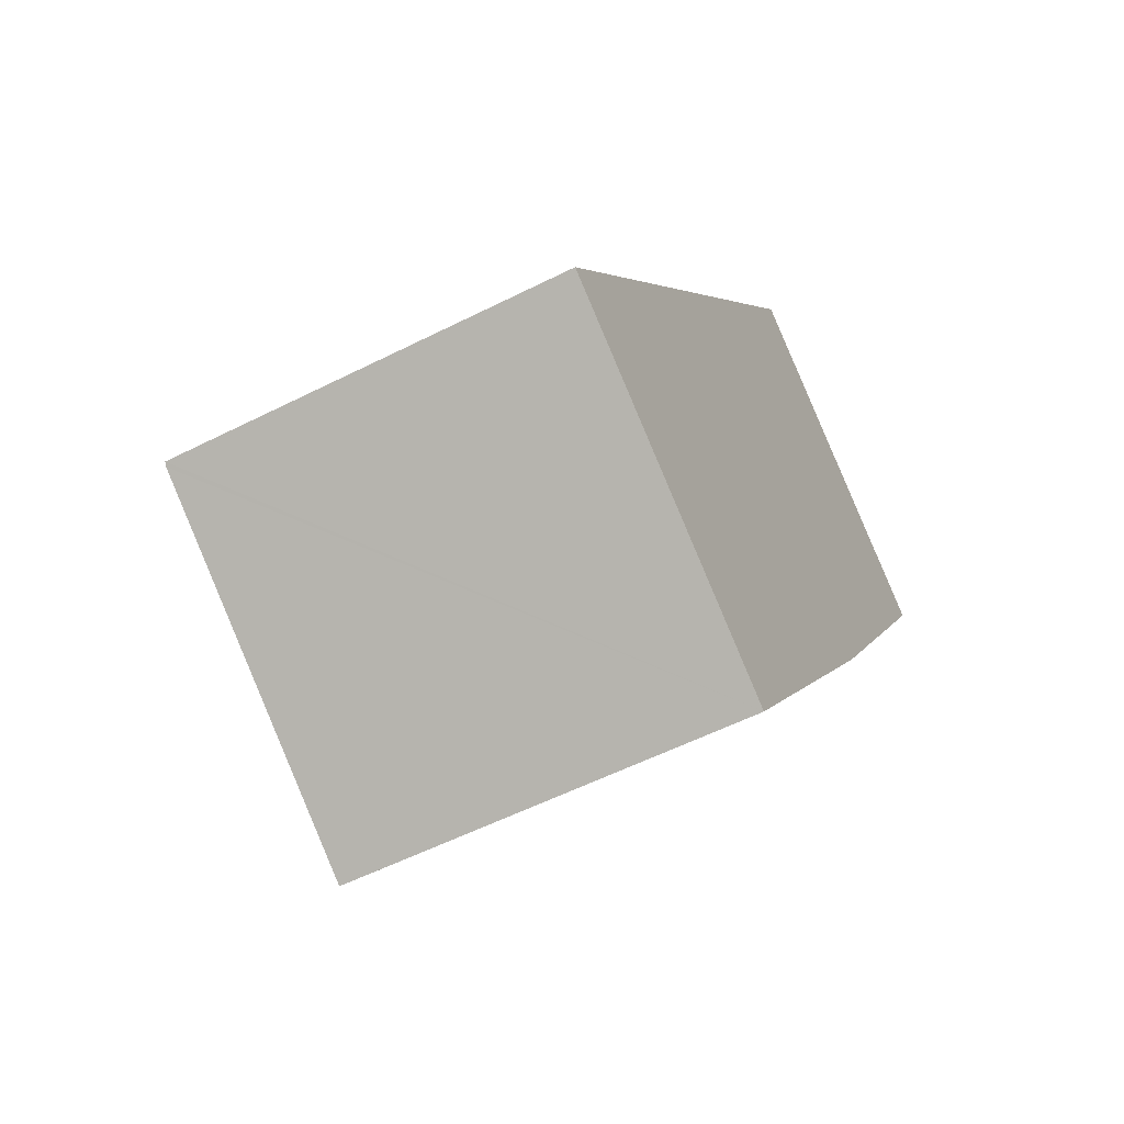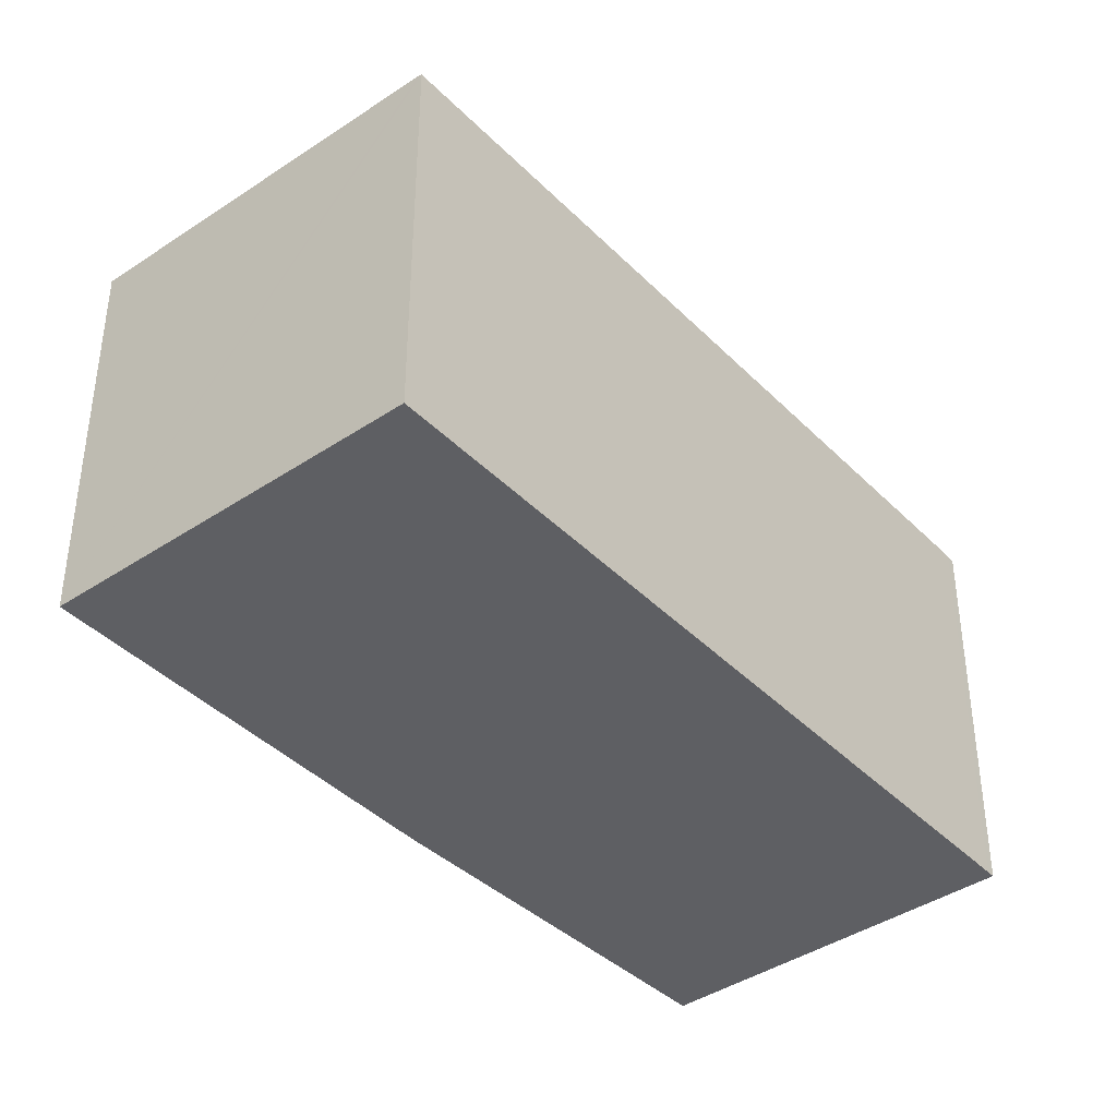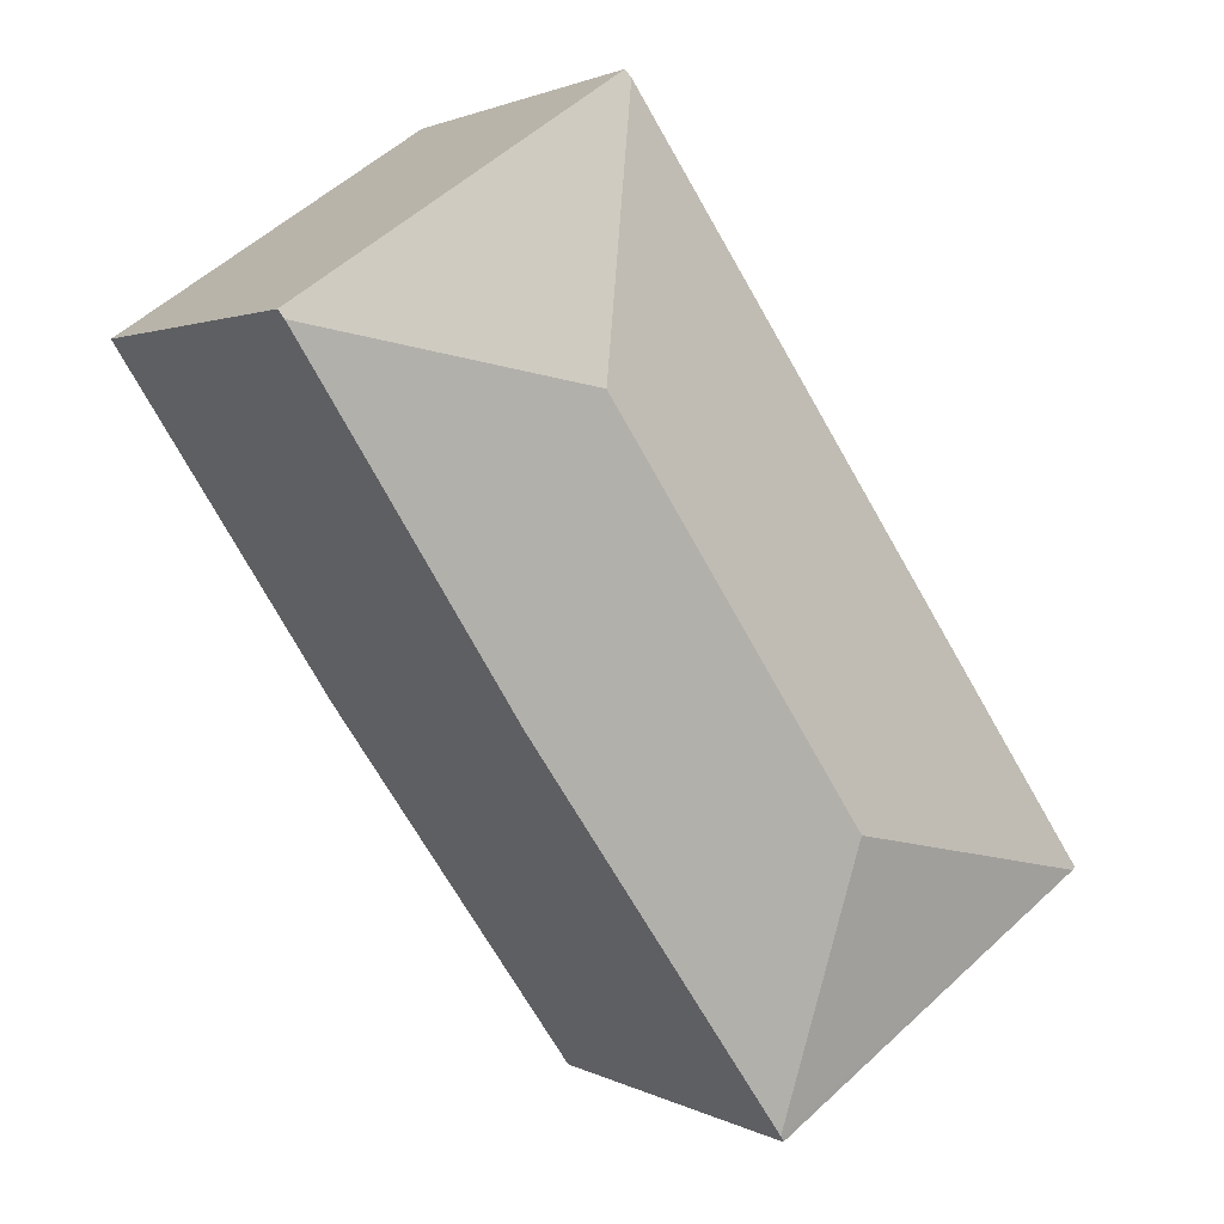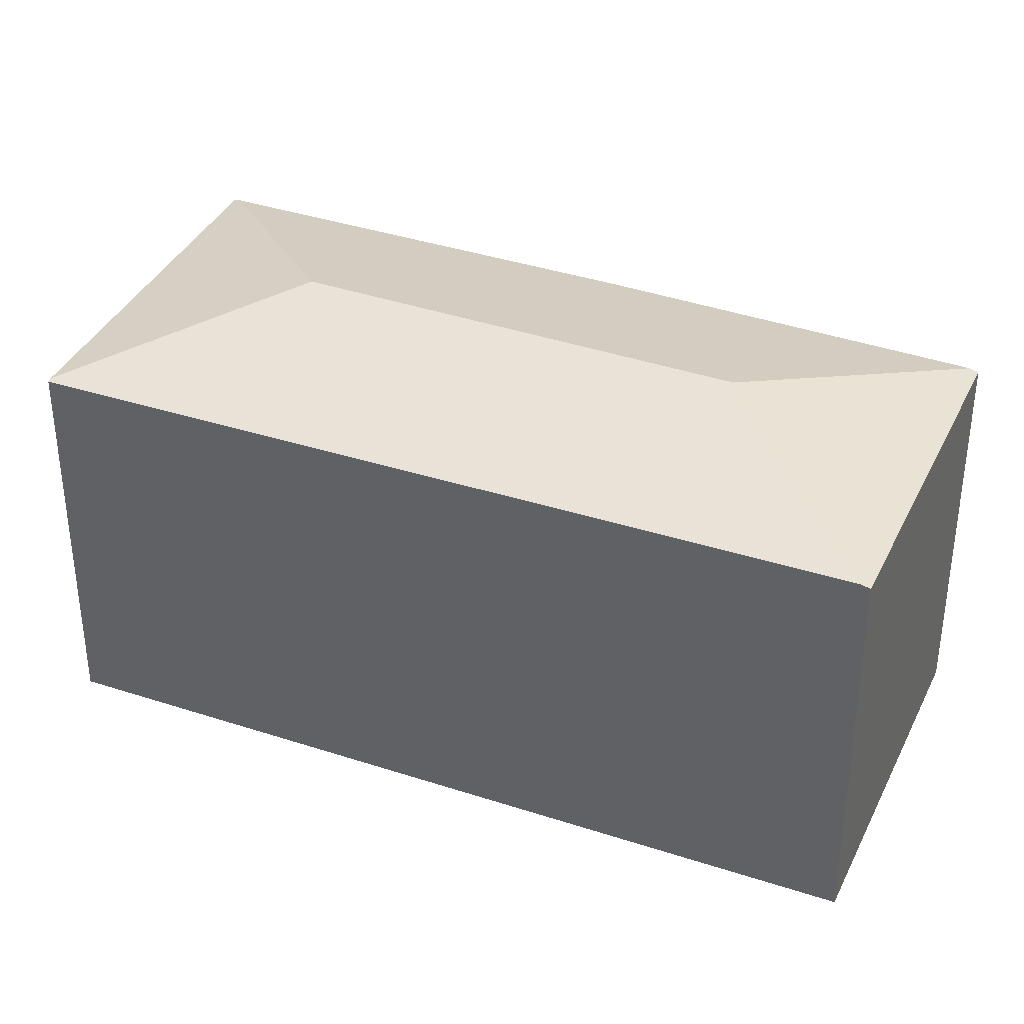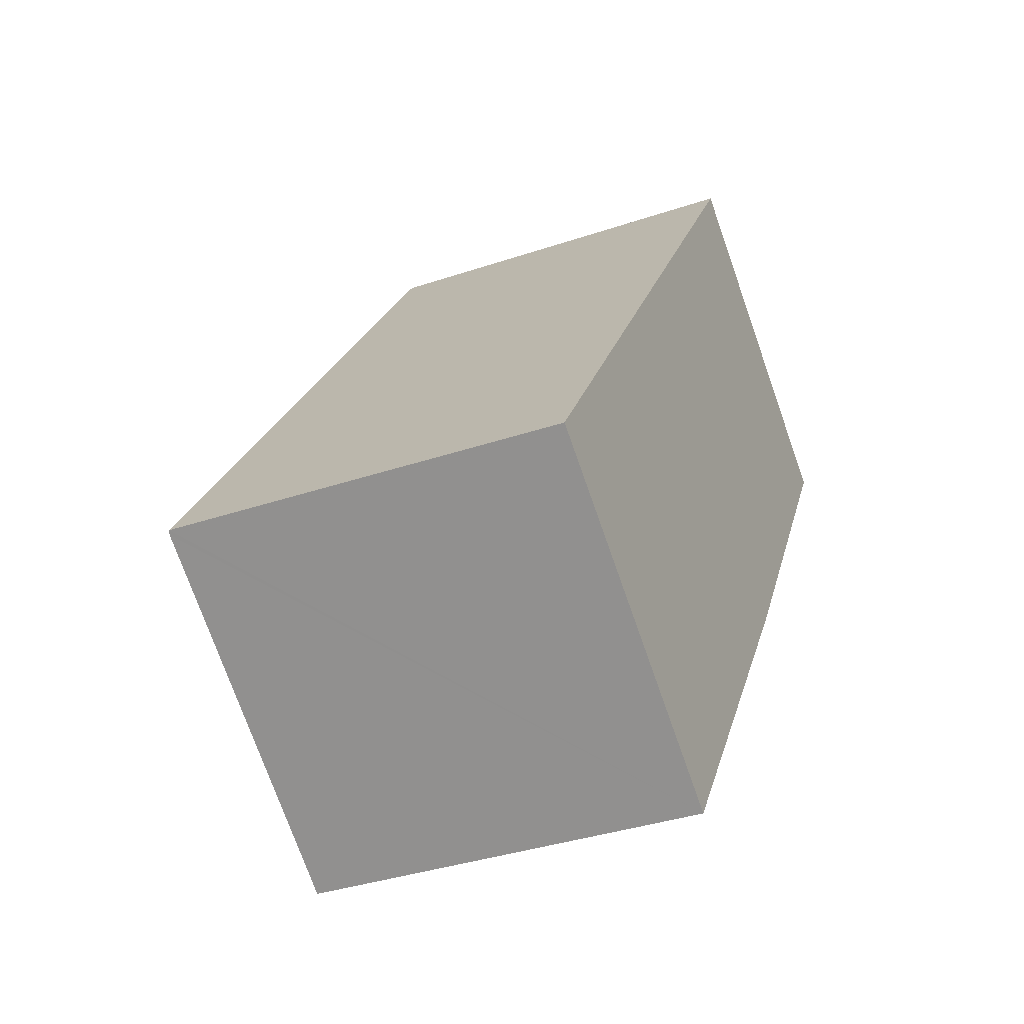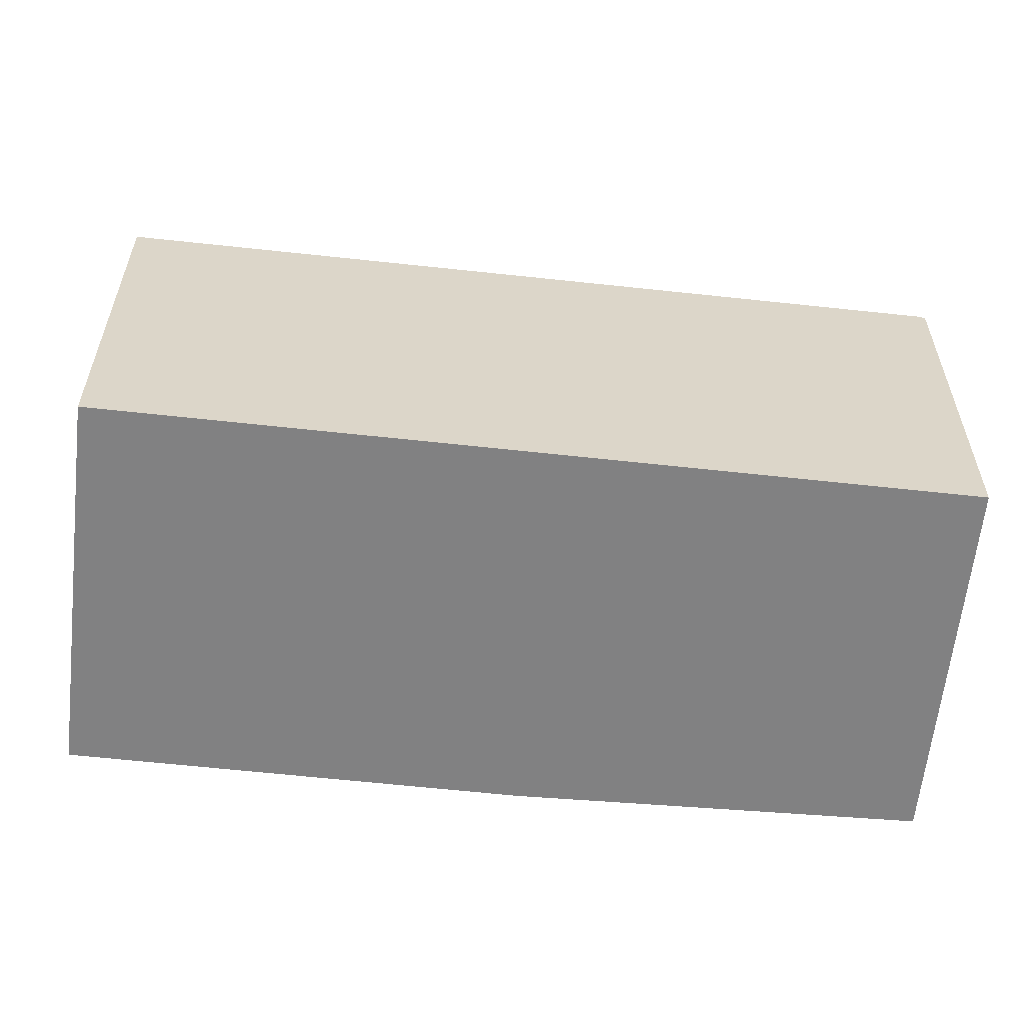
<metadata>
{"format":"obj","ext":"obj","renderer":"f3d","projection":"perspective","resolution":1024,"background":"white","views":[{"elev":-55.4,"azim":-61.9,"up":"+Z"},{"elev":-40.5,"azim":-106.1,"up":"+Y"},{"elev":1.8,"azim":150.8,"up":"+Z"},{"elev":37.1,"azim":-32.5,"up":"+Y"},{"elev":-36.5,"azim":-66.3,"up":"+Z"},{"elev":-60.5,"azim":-61.9,"up":"+Y"}]}
</metadata>
<code>
v  6.04 3.058 3.67
v  3.687 3.045 5.354
v  6.079 3.04 3.73
v  4.037 3.432 3.284
v  3.649 3.062 5.299
v  4.419 3.045 1.138
v  2.105 3.432 0.381
v  2.496 3.059 -1.654
v  0.028 3.045 -0.019
v  2.466 3.045 -1.698
v  0 3.036 1.859e-16
v  2.466 1.04e-16 -1.698
v  2.496 1.013e-16 -1.654
v  4.419 -6.968e-17 1.138
v  6.079 -2.284e-16 3.73
v  6.04 -2.247e-16 3.67
v  0 0 0
v  0.028 1.163e-18 -0.019
v  3.649 -3.245e-16 5.299
v  3.687 -3.278e-16 5.354
g defaultobject
f 1 2 3
f 2 1 4
f 2 4 5
f 6 4 1
f 4 6 7
f 7 6 8
f 9 8 10
f 8 9 7
f 5 9 11
f 9 5 7
f 7 5 4
f 8 12 10
f 12 8 6
f 12 6 13
f 13 6 14
f 3 6 1
f 6 3 15
f 6 15 14
f 14 15 16
f 12 9 10
f 9 12 11
f 11 12 17
f 17 12 18
f 17 5 11
f 5 17 19
f 5 19 2
f 2 19 20
f 20 3 2
f 3 20 15
f 19 15 20
f 15 19 17
f 15 17 16
f 16 17 14
f 14 17 13
f 13 17 18
f 13 18 12

</code>
